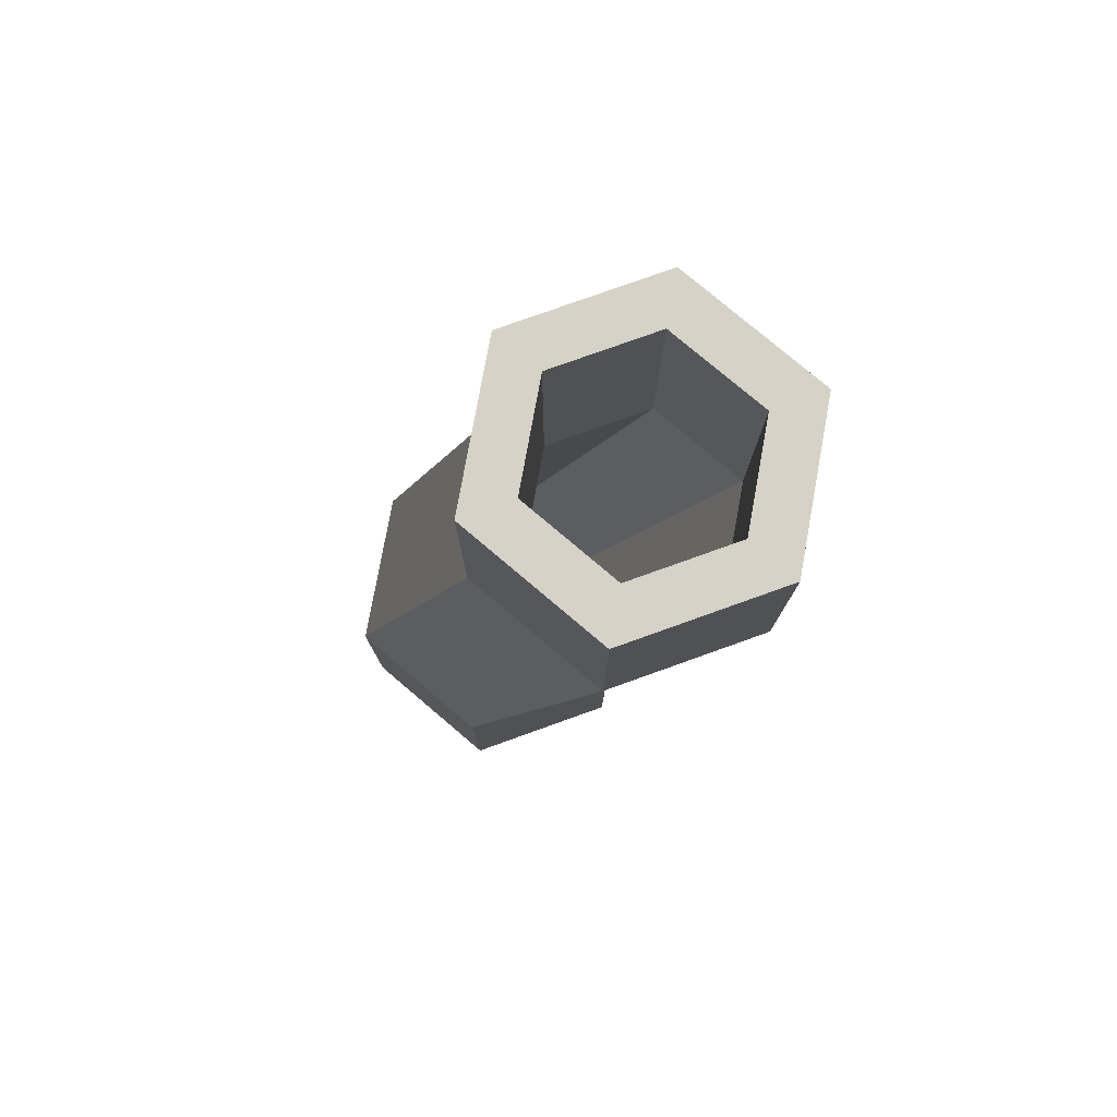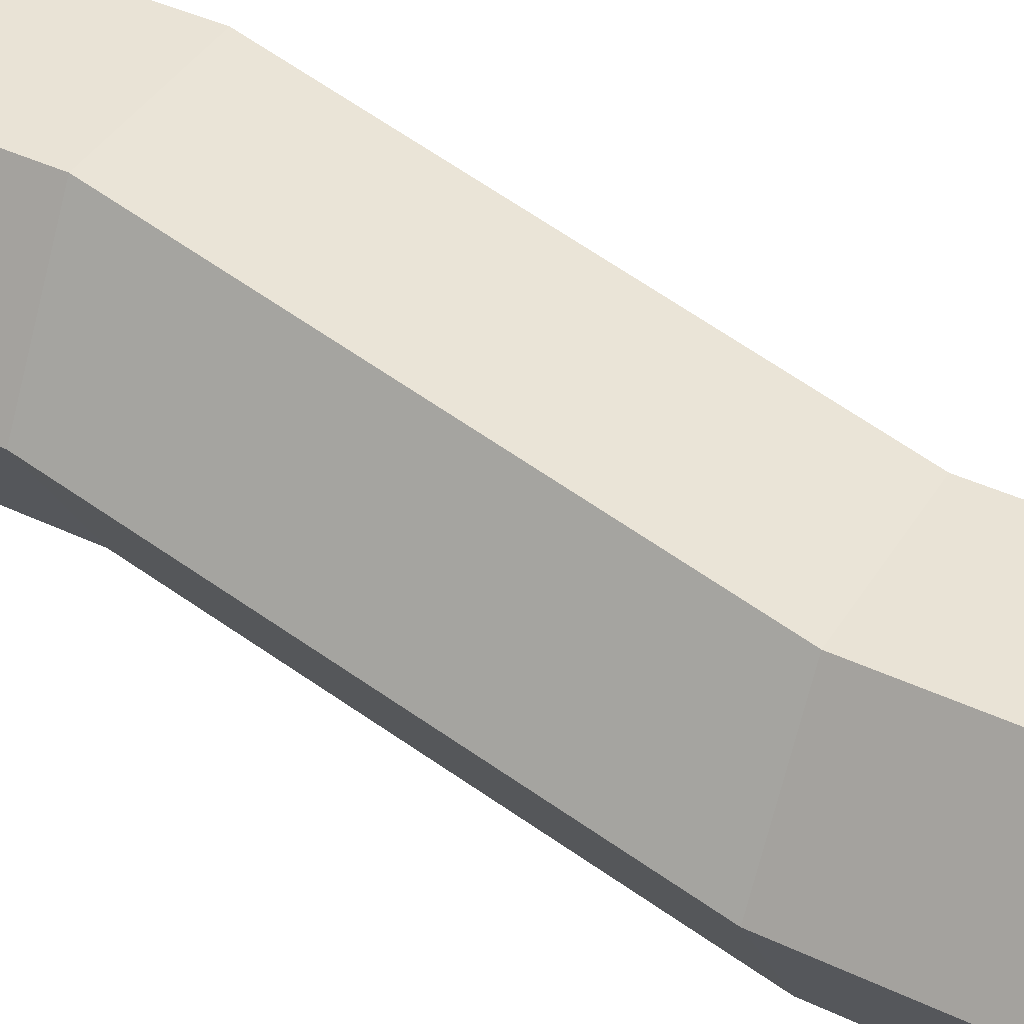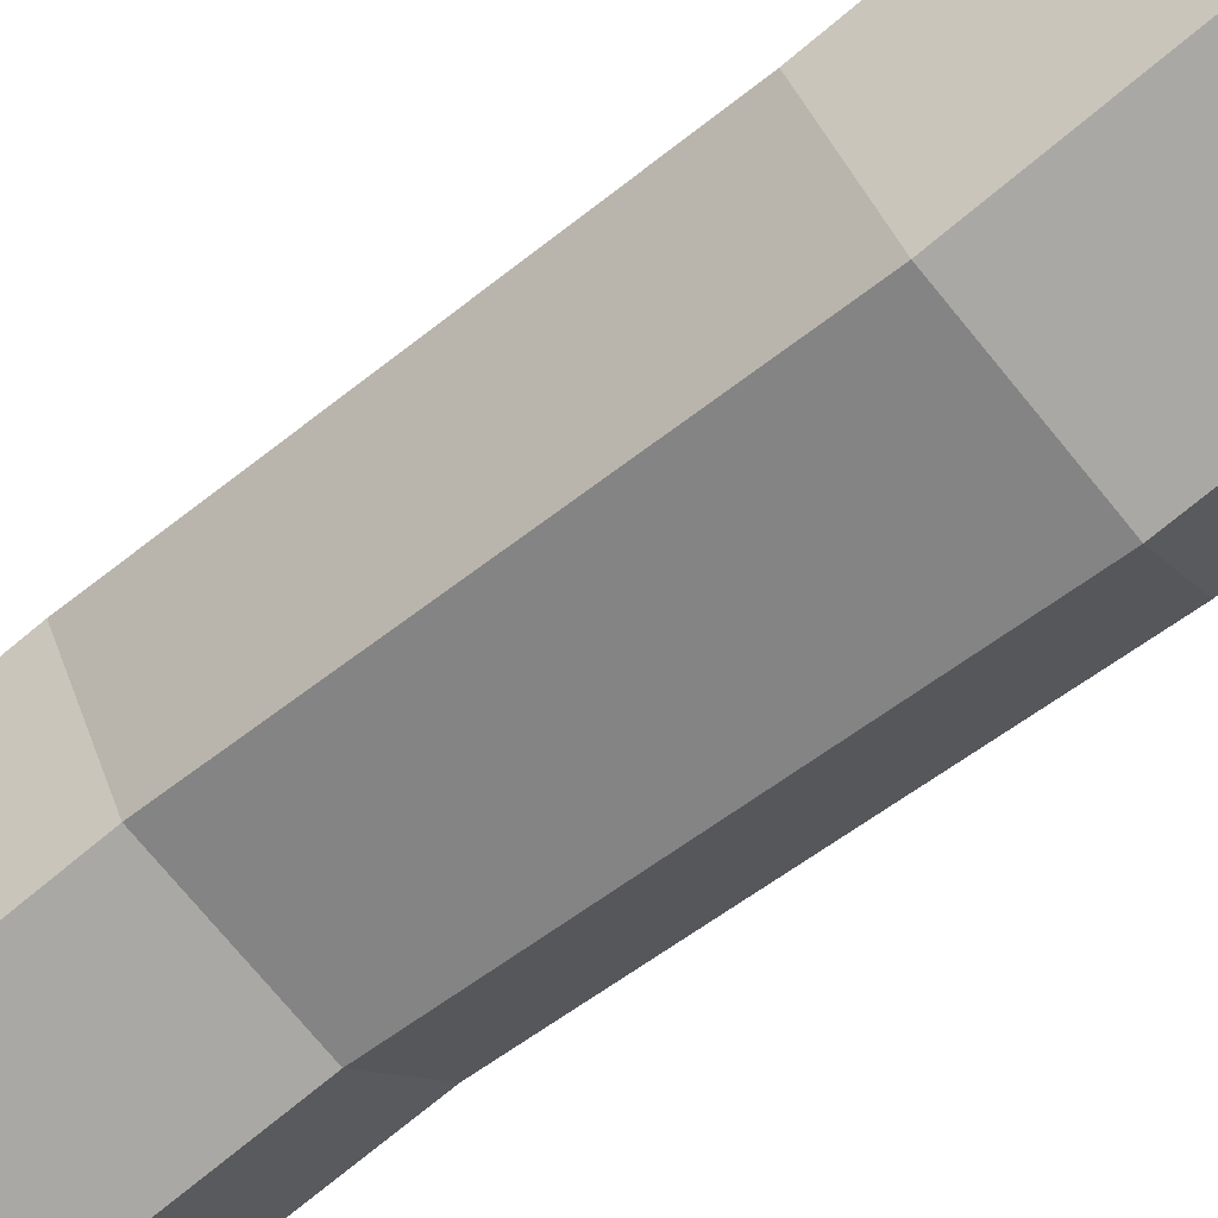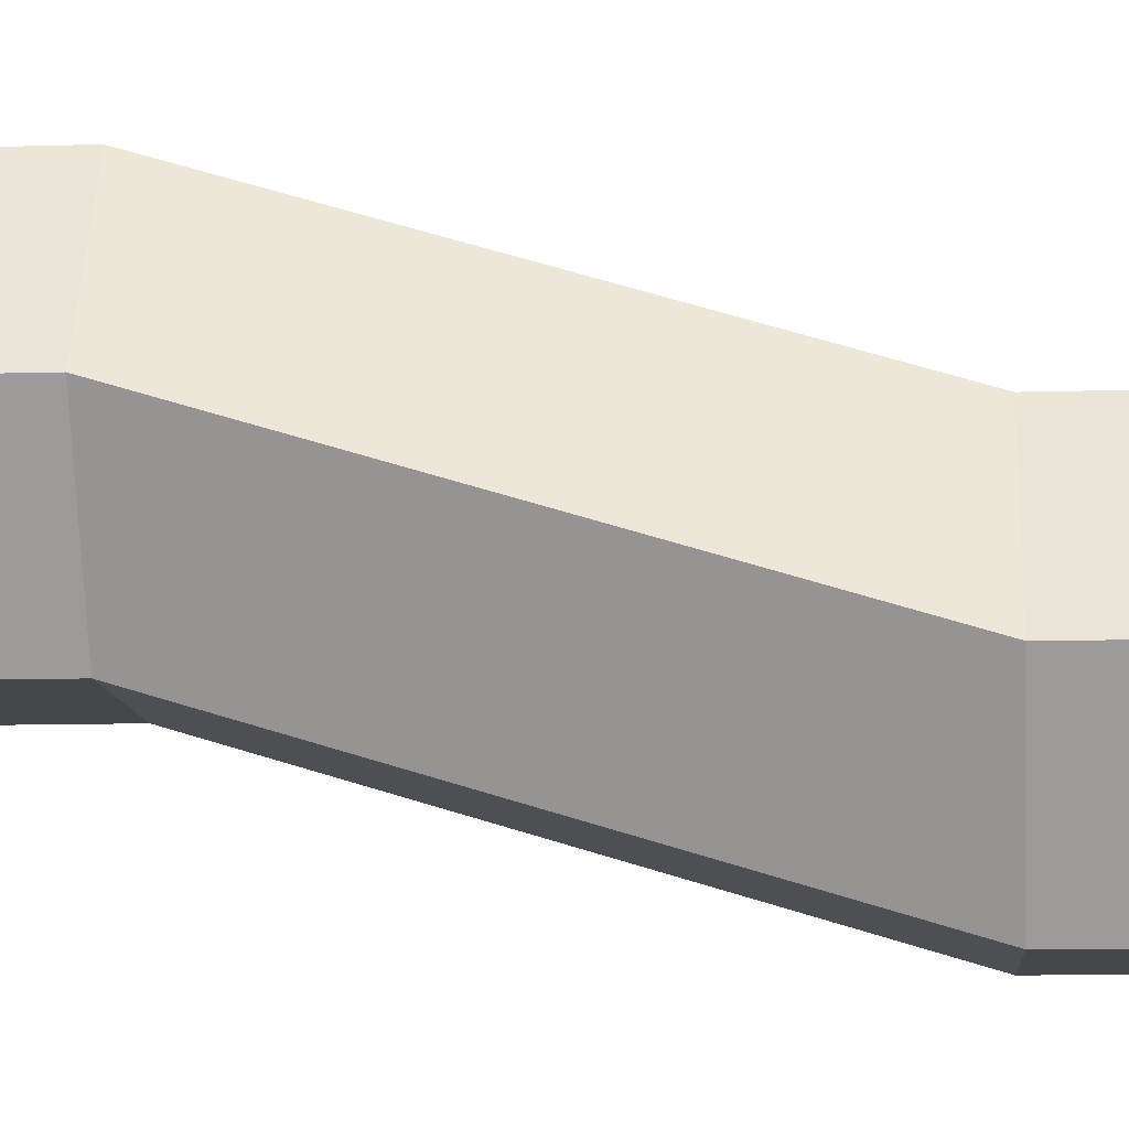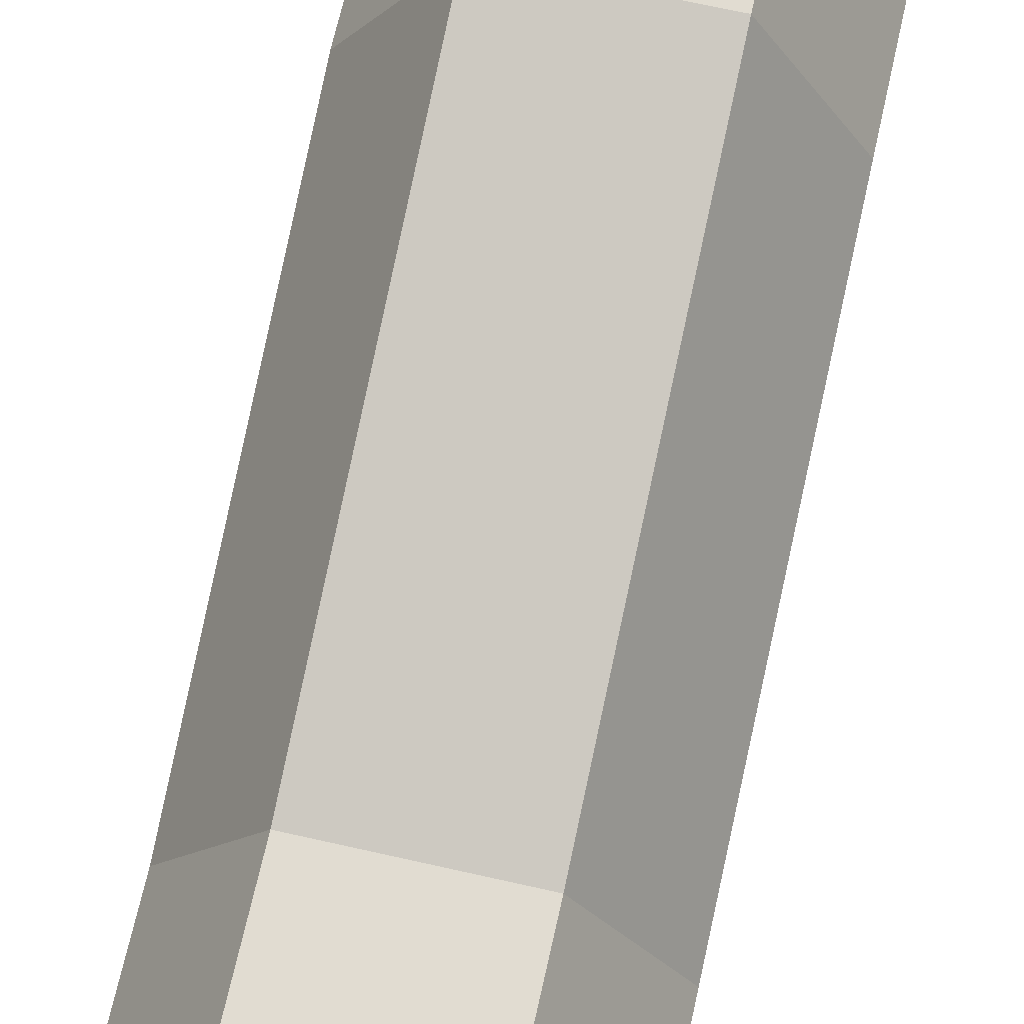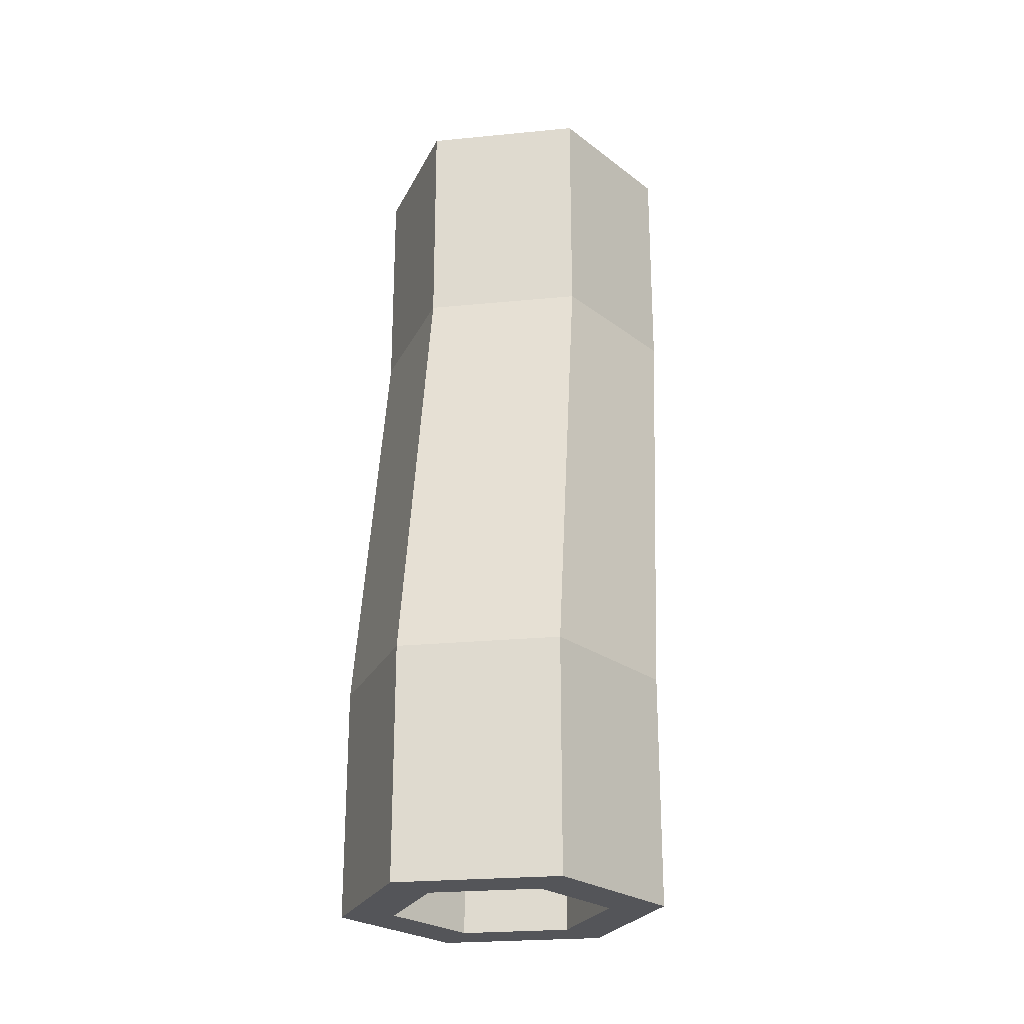
<metadata>
{"format":"obj","ext":"obj","renderer":"f3d","projection":"perspective","resolution":1024,"background":"white","views":[{"elev":78.1,"azim":-79.7,"up":"+Z"},{"elev":42.1,"azim":-60.4,"up":"+Y"},{"elev":-74.9,"azim":-50.5,"up":"+Y"},{"elev":-10.4,"azim":-85.5,"up":"+Y"},{"elev":69.1,"azim":12.7,"up":"+Y"},{"elev":-24.6,"azim":-170.9,"up":"+Z"}]}
</metadata>
<code>
o pipe_rampSmall
v 0.1732 0.6 -0
v -0.1732 0.6 0.125
v 0.1732 0.6 0.125
v 0 0.6 0
v -0.1732 0.6 0
v -0.2598 0.45 0
v -0.3464 0.3 0
v -0.2598 0.45 0.125
v -0.3464 0.3 0.5
v -0.2598 0.45 0.375
v -0.1732 0.6 0.5
v -0.2598 0.45 0.5
v -0.1732 0.6 0.375
v 0.1732 0.9 -1
v 0.2598 0.75 -1.125
v 0.1732 0.9 -1.125
v 0.2598 0.75 -1
v 0.3464 0.6 -1
v 0.2598 0.75 -1.375
v 0.3464 0.6 -1.5
v 0.1732 0.9 -1.375
v 0.2598 0.75 -1.5
v 0.1732 0.9 -1.5
v 0.1732 0.3 -1.5
v 0.1732 0.3 -1
v -0 0.9 -1
v -0.1732 0.9 -1.125
v -0.1732 0.9 -1
v -0.1732 0.9 -1.375
v -0 0.9 -1.5
v -0.1732 0.9 -1.5
v -0.1732 -0 0
v -0.1732 -0 0.5
v 0.1732 -0 0.5
v 0.1155 0.1 0.5
v 0.3464 0.3 0.5
v 0.2309 0.3 0.5
v 0.1155 0.5 0.5
v 0.2598 0.45 0.5
v 0.1732 0.6 0.5
v 0 0.5 0.5
v -0.1155 0.5 0.5
v -0.1155 0.1 0.5
v -0.2309 0.3 0.5
v 0 0.6 0.5
v 0.1732 -0 -0
v 0.3464 0.3 -0
v -0.1732 0.3 -1
v -0.1732 0.3 -1.5
v -0.2598 0.75 -1.5
v -0.3464 0.6 -1.5
v -0.2598 0.75 -1.375
v -0.3464 0.6 -1
v -0.2598 0.75 -1.125
v -0.2598 0.75 -1
v -0.1155 0.4 -1.5
v -0.2309 0.6 -1.5
v -0.1155 0.8 -1.5
v -0 0.8 -1.5
v 0.1155 0.8 -1.5
v 0.1155 0.4 -1.5
v 0.2309 0.6 -1.5
v 0.2598 0.45 0.375
v 0.1732 0.6 0.375
v 0.2598 0.45 0.125
v 0.2598 0.45 -0
v 0 0.5 0
v -0.1155 0.5 0
v 0.1155 0.5 0
v -0.1155 0.8 -1
v -0.2309 0.6 -1
v -0 0.8 -1
v 0.1155 0.8 -1
v 0.1155 0.4 -1
v 0.2309 0.3 -0
v 0.2309 0.6 -1
v 0.1155 0.1 -0
v -0.2309 0.3 0
v -0.1155 0.1 0
v -0.1155 0.4 -1
f 1 2 3
f 2 1 4
f 2 4 5
f 6 2 5
f 2 6 7
f 2 7 8
f 8 7 9
f 8 9 10
f 10 9 11
f 11 9 12
f 11 13 10
f 14 15 16
f 17 15 14
f 18 15 17
f 18 19 15
f 20 19 18
f 20 21 19
f 22 21 20
f 21 22 23
f 18 24 20
f 24 18 25
f 16 26 14
f 26 16 27
f 26 27 28
f 23 29 21
f 29 23 30
f 29 30 31
f 32 9 7
f 9 32 33
f 34 35 33
f 35 34 36
f 35 36 37
f 37 36 38
f 38 36 39
f 38 39 40
f 38 40 41
f 41 40 42
f 43 33 35
f 33 43 9
f 9 43 44
f 9 44 12
f 12 44 42
f 12 42 11
f 11 42 40
f 11 40 45
f 36 46 47
f 46 36 34
f 48 24 25
f 24 48 49
f 50 29 31
f 29 50 51
f 29 51 52
f 52 51 53
f 52 53 54
f 54 53 55
f 54 55 28
f 28 27 54
f 47 25 18
f 25 47 46
f 49 56 24
f 56 49 51
f 56 51 57
f 57 51 50
f 57 50 58
f 58 50 31
f 58 31 59
f 59 31 60
f 61 24 56
f 24 61 20
f 20 61 62
f 20 62 60
f 20 60 22
f 22 60 23
f 23 60 31
f 23 31 30
f 49 53 51
f 53 49 48
f 32 25 46
f 25 32 48
f 40 63 64
f 39 63 40
f 36 63 39
f 36 65 63
f 47 65 36
f 47 3 65
f 66 3 47
f 3 66 1
f 14 4 1
f 4 14 26
f 4 26 5
f 5 26 28
f 55 5 28
f 5 55 53
f 5 53 7
f 5 7 6
f 33 46 34
f 46 33 32
f 1 17 14
f 17 1 18
f 18 1 66
f 18 66 47
f 64 45 40
f 45 64 13
f 45 13 11
f 48 7 53
f 7 48 32
f 42 67 41
f 67 42 68
f 69 41 67
f 41 69 38
f 70 57 58
f 57 70 71
f 72 60 73
f 60 72 59
f 70 59 72
f 59 70 58
f 74 75 76
f 75 74 77
f 68 71 70
f 71 68 78
f 76 69 73
f 69 76 75
f 74 79 77
f 79 74 80
f 68 72 67
f 72 68 70
f 73 67 72
f 67 73 69
f 78 80 71
f 80 78 79
f 71 56 57
f 56 71 80
f 62 73 60
f 73 62 76
f 61 80 74
f 80 61 56
f 77 37 75
f 37 77 35
f 42 78 68
f 78 42 44
f 75 38 69
f 38 75 37
f 61 76 62
f 76 61 74
f 77 43 35
f 43 77 79
f 44 79 78
f 79 44 43
f 3 13 64
f 13 3 2
f 8 13 2
f 13 8 10
f 16 19 21
f 19 16 15
f 52 27 29
f 27 52 54
f 21 27 16
f 27 21 29
f 64 65 3
f 65 64 63

</code>
